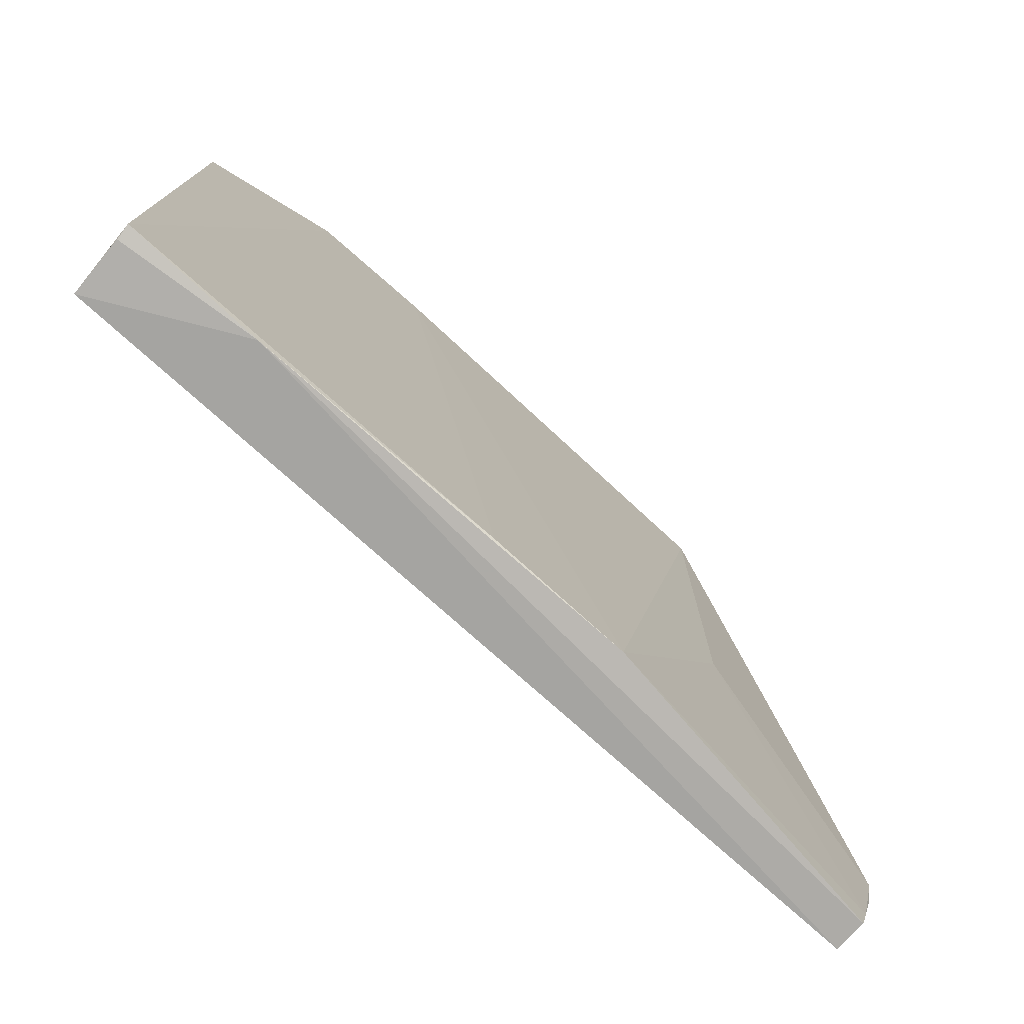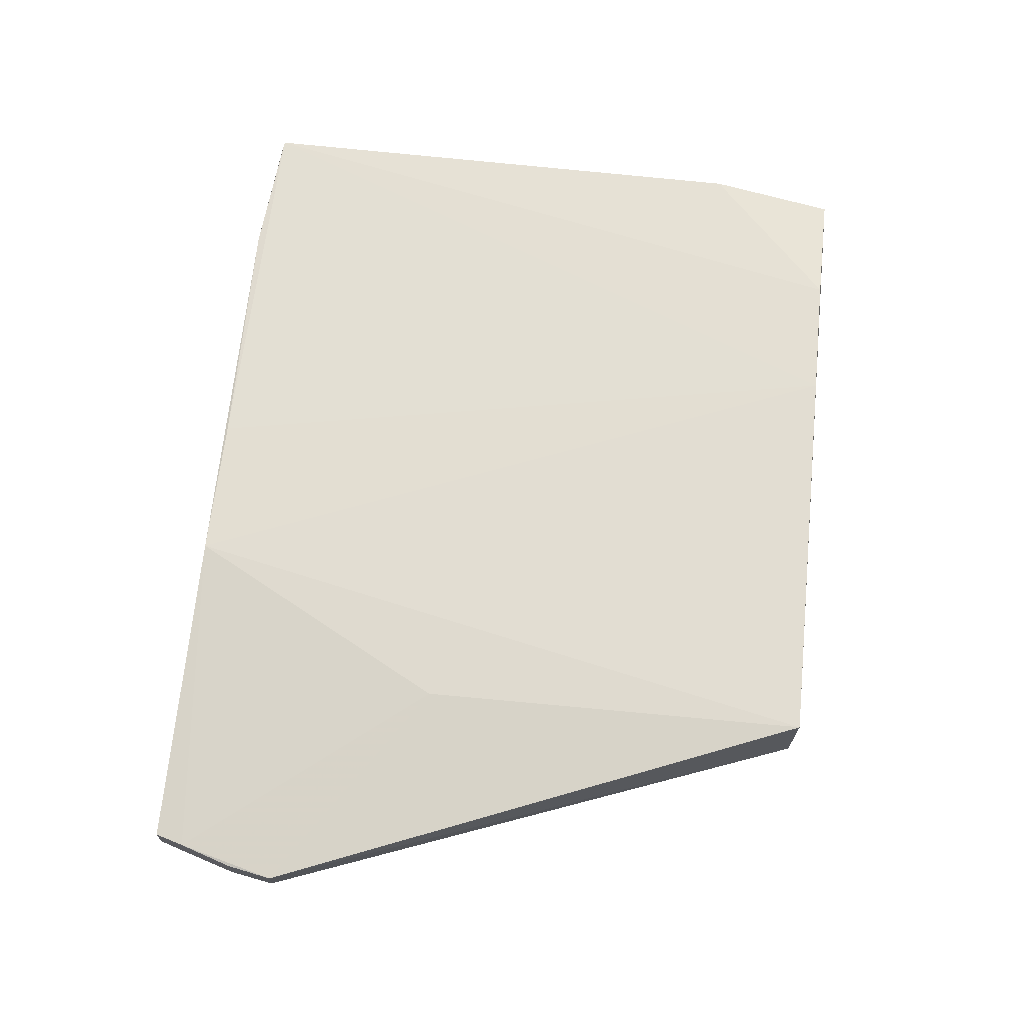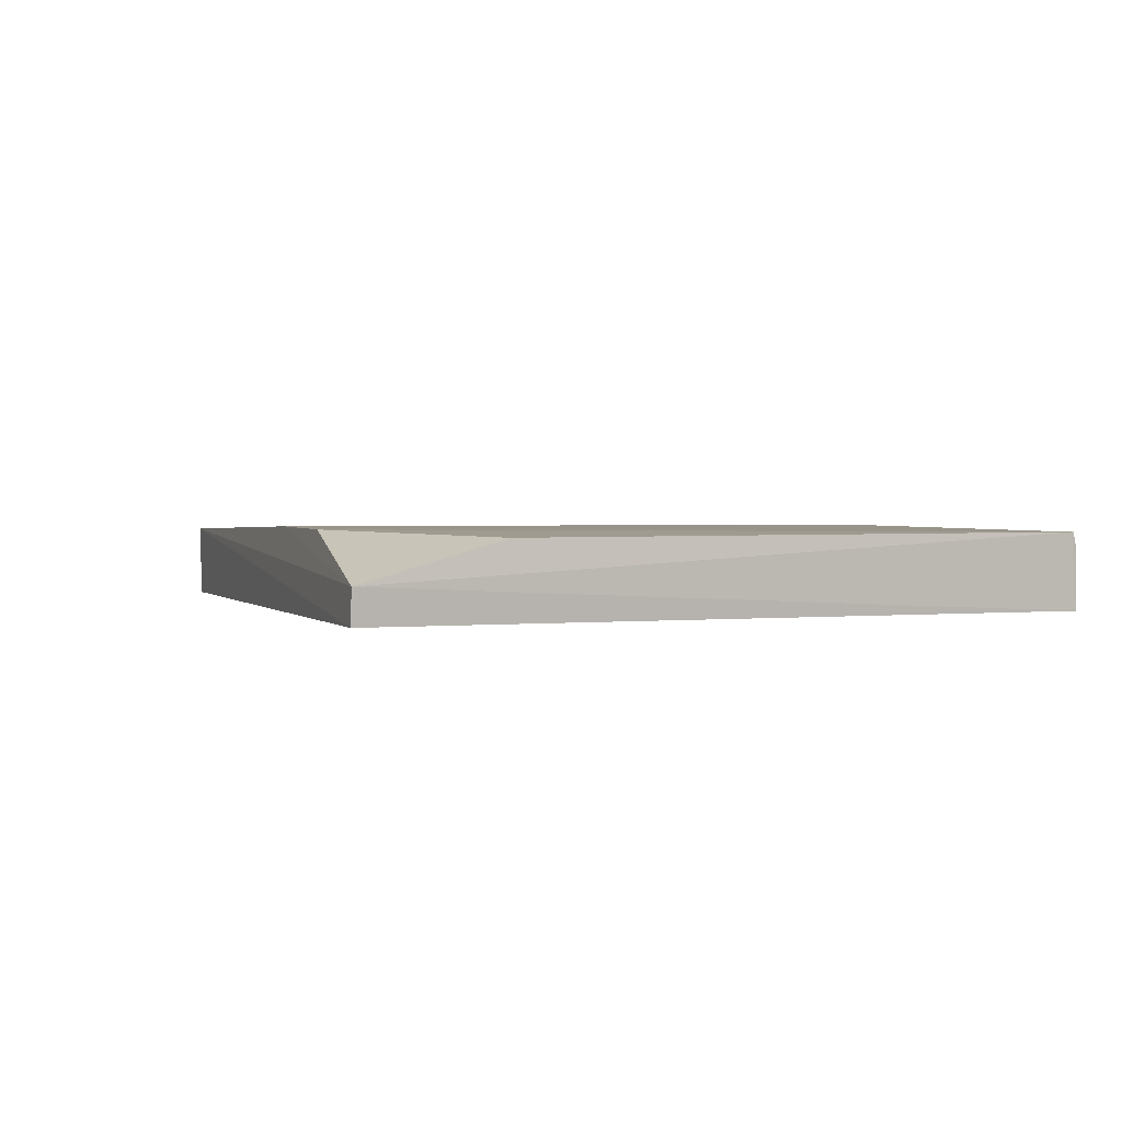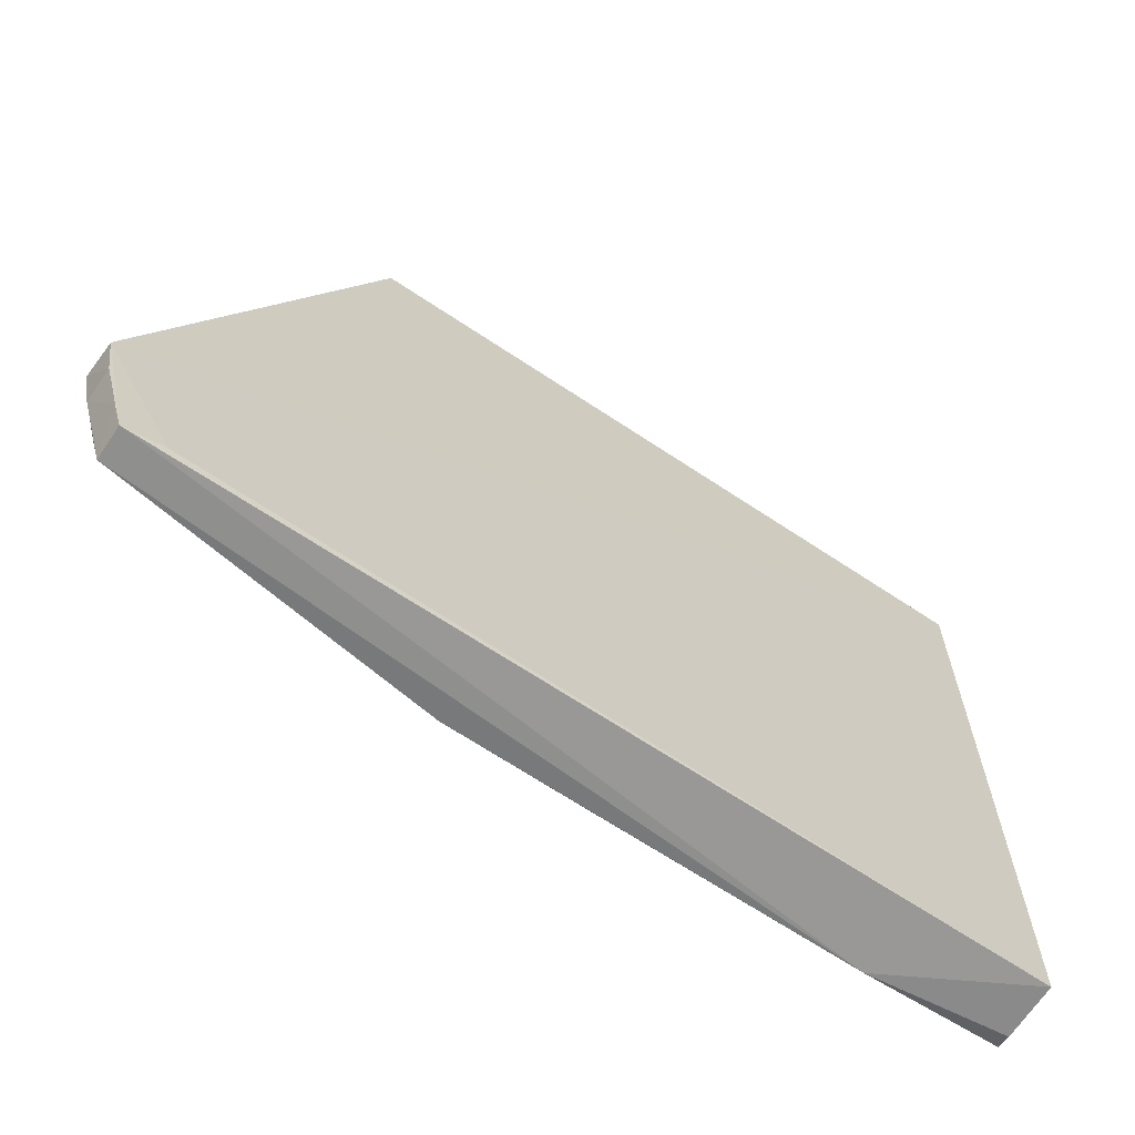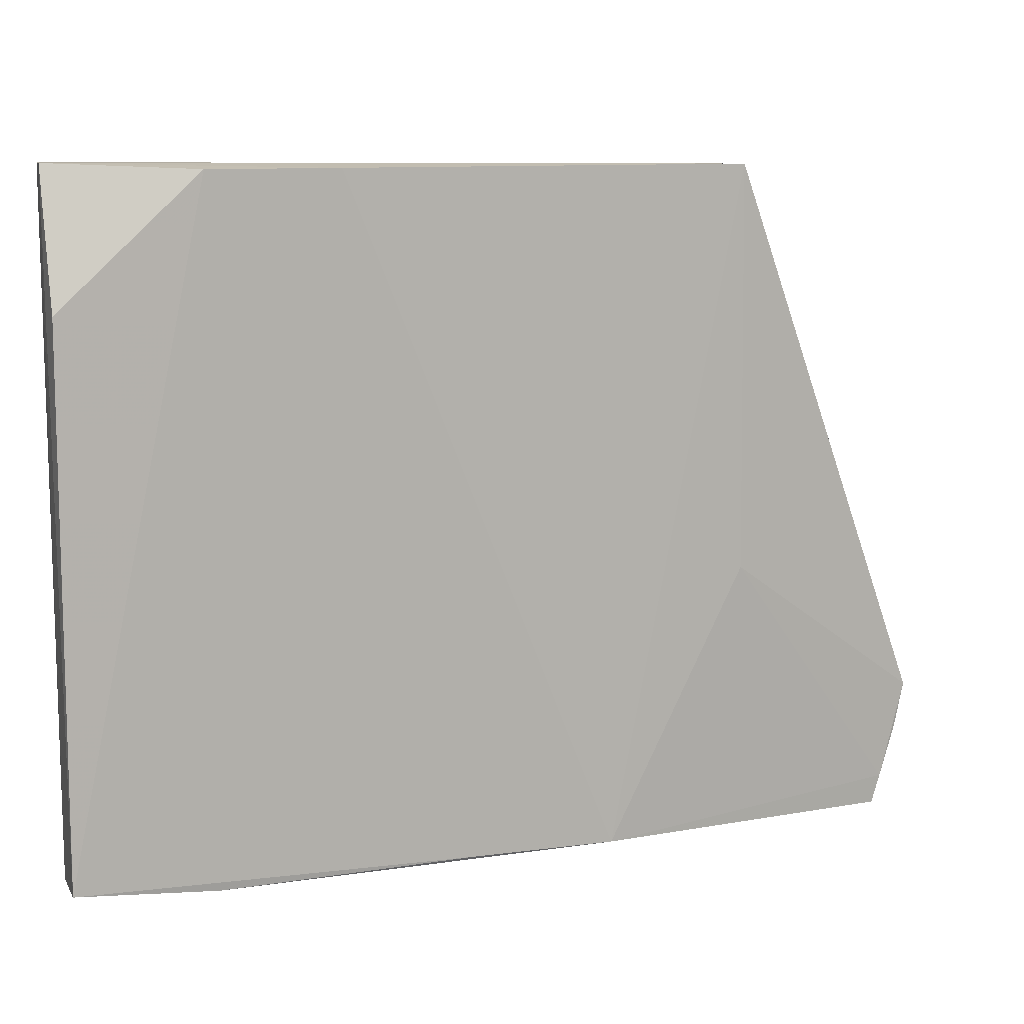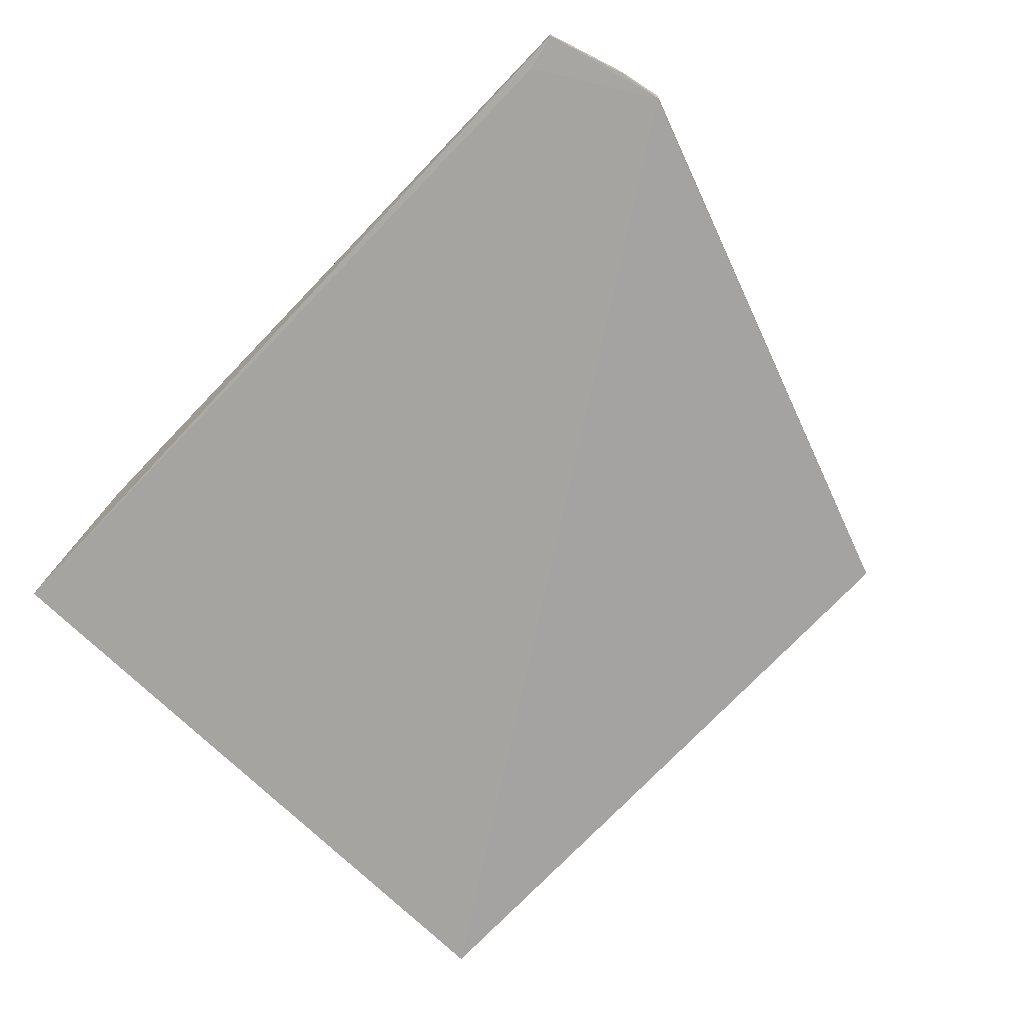
<metadata>
{"format":"obj","ext":"obj","renderer":"f3d","projection":"perspective","resolution":1024,"background":"white","views":[{"elev":-75.6,"azim":-42.0,"up":"+Y"},{"elev":67.4,"azim":96.2,"up":"+Z"},{"elev":1.5,"azim":-110.1,"up":"+Z"},{"elev":-66.0,"azim":145.8,"up":"+Y"},{"elev":9.5,"azim":-20.4,"up":"+Y"},{"elev":-73.1,"azim":46.2,"up":"+Z"}]}
</metadata>
<code>
v 0.0778 0.08059 0.01779
v 0.1295 -0.05062 0.009025
v 0.07886 0.07997 0.001096
v -0.08334 0.08128 0.0005462
v -0.08357 -0.07876 0.01806
v 0.1123 -0.07921 0.0008332
v 0.04493 -0.08025 0.0186
v -0.0508 0.07986 0.01884
v 0.1292 -0.05105 0.000708
v -0.08261 -0.08009 0.00096
v 0.07895 -0.01563 0.01708
v 0.1214 -0.08122 0.008757
v -0.08409 0.08119 0.00839
v -0.02024 0.08 0.01924
v -0.05058 -0.08119 0.018
v 0.1234 -0.07429 0.008951
v 0.1214 -0.08134 0.001006
v -0.08368 0.04913 0.01745
v 0.01015 -0.07996 0.01875
v -0.08316 -0.07975 0.01457
v 0.1274 -0.0616 0.00869
v 0.1274 -0.06165 0.0008676
v 0.1236 -0.0743 0.0009974
f 1 2 3
f 1 3 4
f 9 3 2
f 9 4 3
f 10 9 6
f 10 4 9
f 11 2 1
f 11 1 7
f 13 1 4
f 13 10 5
f 13 4 10
f 14 7 1
f 14 13 8
f 14 1 13
f 14 8 5
f 15 12 7
f 16 11 7
f 16 7 12
f 16 2 11
f 17 6 9
f 17 10 6
f 17 15 10
f 17 12 15
f 18 13 5
f 18 5 8
f 18 8 13
f 19 14 5
f 19 7 14
f 19 15 7
f 19 5 15
f 20 15 5
f 20 5 10
f 20 10 15
f 21 16 12
f 21 2 16
f 22 17 9
f 22 9 2
f 22 2 21
f 23 22 21
f 23 17 22
f 23 21 12
f 23 12 17

</code>
